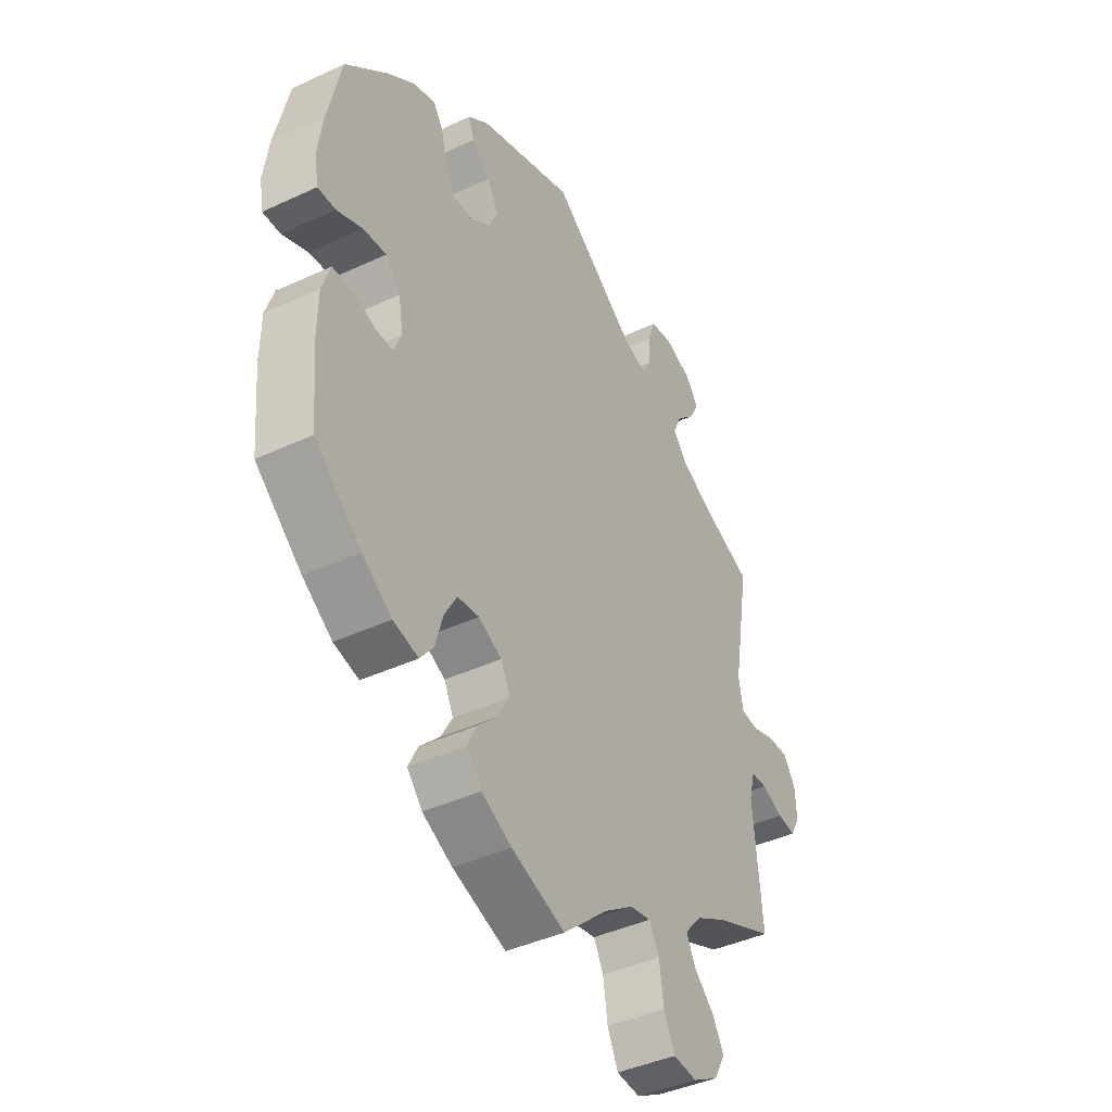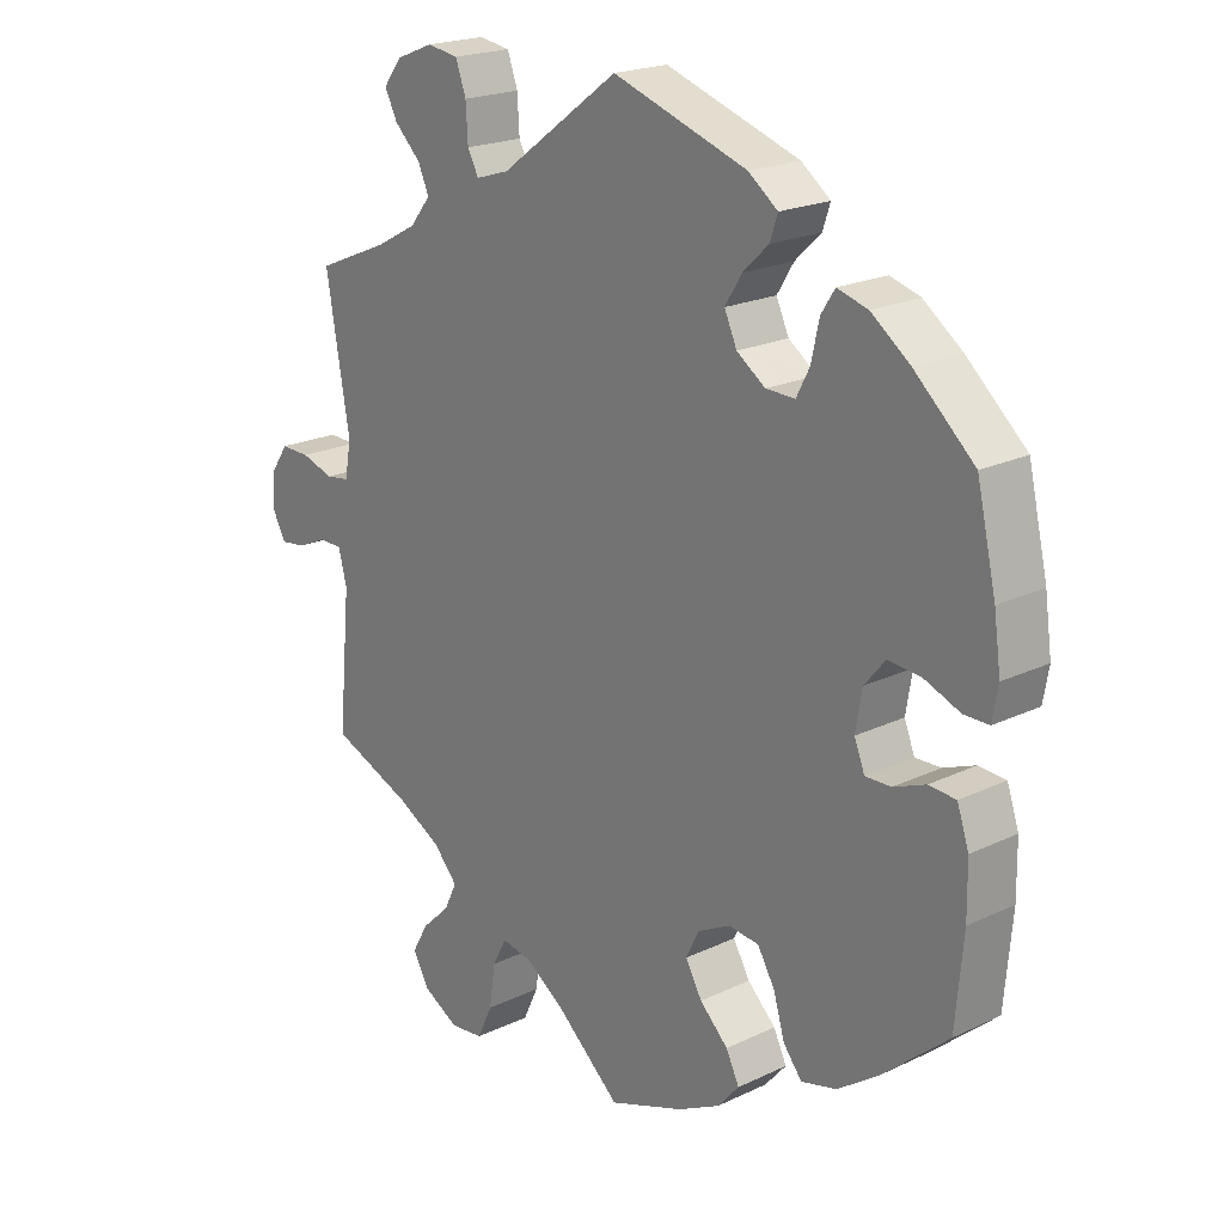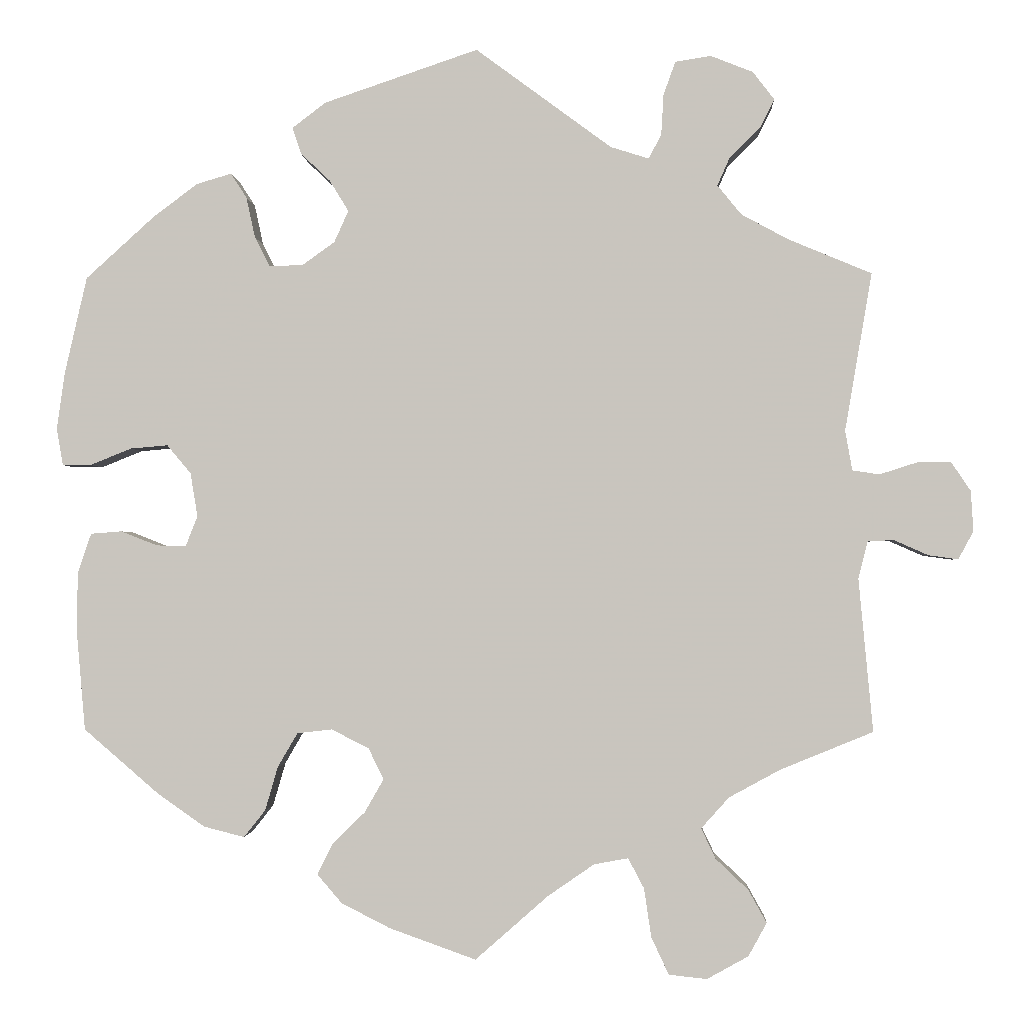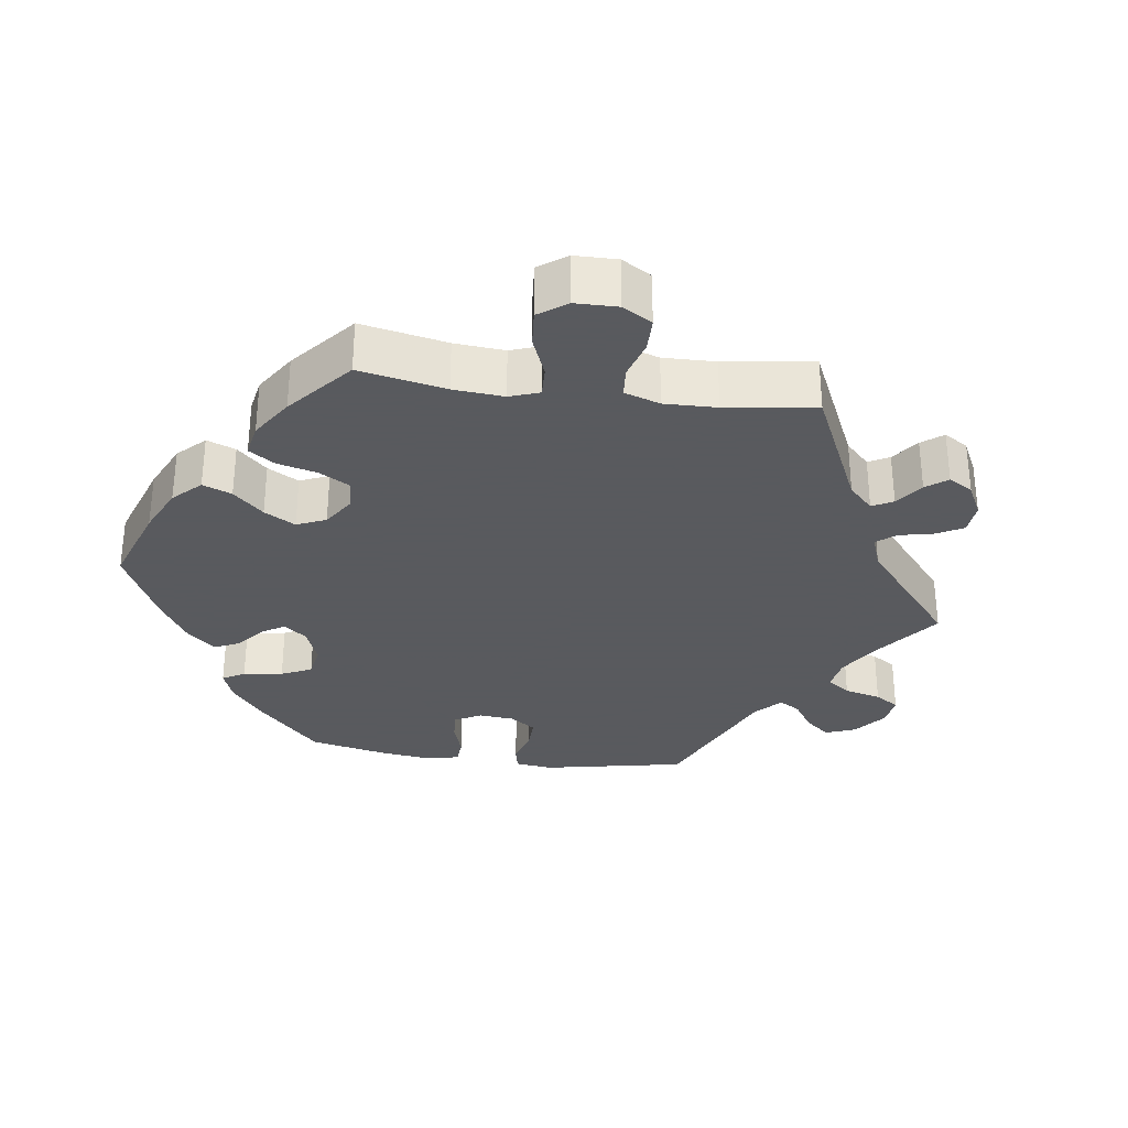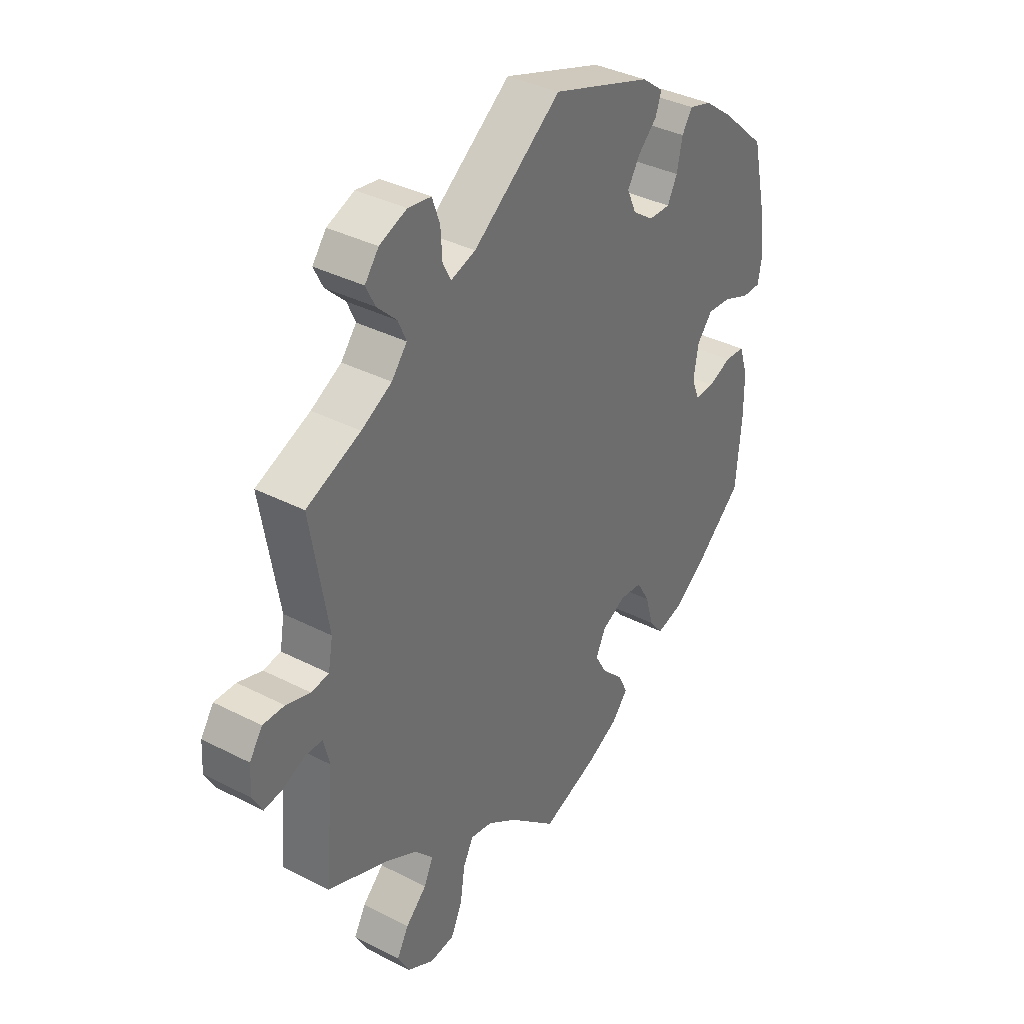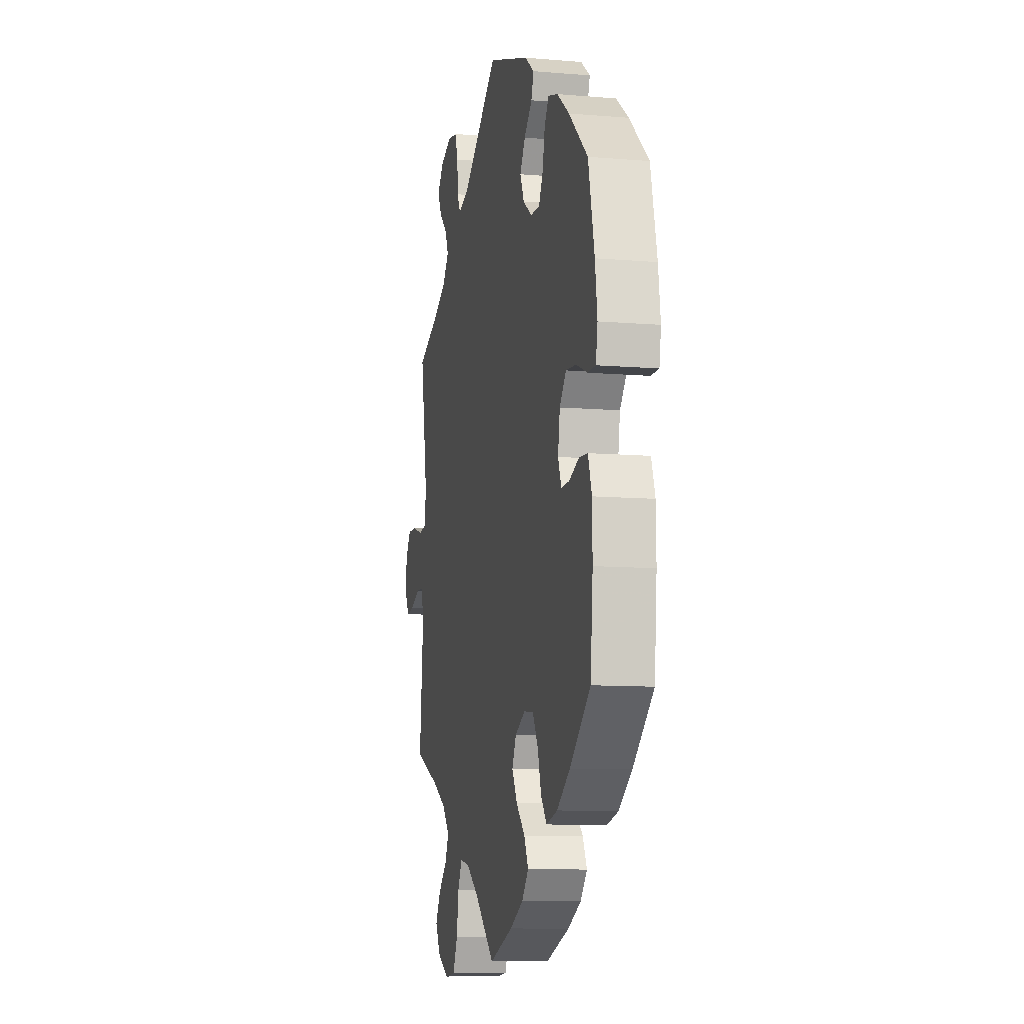
<metadata>
{"format":"obj","ext":"obj","renderer":"f3d","projection":"perspective","resolution":1024,"background":"white","views":[{"elev":-41.6,"azim":119.4,"up":"+Z"},{"elev":20.6,"azim":49.1,"up":"+Z"},{"elev":-1.4,"azim":-177.1,"up":"+Z"},{"elev":-31.2,"azim":-157.9,"up":"+Y"},{"elev":36.7,"azim":-56.3,"up":"+Z"},{"elev":-9.8,"azim":77.6,"up":"+Z"}]}
</metadata>
<code>
v 0.528 0.07 0.167
v 0.538 0.07 0.095
v 0.53 0.07 0.049
v 0.494 0.07 0.049
v 0.442 0.07 0.07
v 0.395 0.07 0.074
v 0.365 0.07 0.038
v 0.356 0.07 -0.017
v 0.371 0.07 -0.055
v 0.408 0.07 -0.054
v 0.454 0.07 -0.036
v 0.493 0.07 -0.039
v 0.51 0.07 -0.089
v 0.511 0.07 -0.164
v 0.5 0.07 -0.289
v 0.406 0.07 -0.37
v 0.346 0.07 -0.412
v 0.295 0.07 -0.425
v 0.268 0.07 -0.391
v 0.252 0.07 -0.336
v 0.227 0.07 -0.293
v 0.183 0.07 -0.288
v 0.136 0.07 -0.312
v 0.117 0.07 -0.351
v 0.141 0.07 -0.393
v 0.182 0.07 -0.433
v 0.201 0.07 -0.472
v 0.17 0.07 -0.508
v 0.109 0.07 -0.539
v 0 0.07 -0.578
v -0.092 0.07 -0.497
v -0.15 0.07 -0.457
v -0.193 0.07 -0.449
v -0.213 0.07 -0.487
v -0.222 0.07 -0.548
v -0.244 0.07 -0.595
v -0.292 0.07 -0.6
v -0.344 0.07 -0.571
v -0.367 0.07 -0.529
v -0.344 0.07 -0.488
v -0.303 0.07 -0.449
v -0.285 0.07 -0.411
v -0.32 0.07 -0.372
v -0.384 0.07 -0.337
v -0.501 0.07 -0.289
v -0.483 0.07 -0.096
v -0.495 0.07 -0.049
v -0.528 0.07 -0.048
v -0.571 0.07 -0.067
v -0.608 0.07 -0.072
v -0.627 0.07 -0.037
v -0.624 0.07 0.014
v -0.599 0.07 0.051
v -0.557 0.07 0.05
v -0.51 0.07 0.035
v -0.476 0.07 0.04
v -0.467 0.07 0.09
v -0.501 0.07 0.289
v -0.396 0.07 0.333
v -0.337 0.07 0.365
v -0.307 0.07 0.402
v -0.323 0.07 0.438
v -0.361 0.07 0.475
v -0.379 0.07 0.511
v -0.352 0.07 0.546
v -0.299 0.07 0.567
v -0.254 0.07 0.56
v -0.239 0.07 0.518
v -0.236 0.07 0.467
v -0.22 0.07 0.437
v -0.172 0.07 0.452
v -0.001 0.07 0.578
v 0.193 0.07 0.512
v 0.235 0.07 0.48
v 0.224 0.07 0.447
v 0.187 0.07 0.412
v 0.163 0.07 0.373
v 0.181 0.07 0.333
v 0.222 0.07 0.304
v 0.264 0.07 0.303
v 0.283 0.07 0.34
v 0.294 0.07 0.391
v 0.314 0.07 0.422
v 0.358 0.07 0.409
v 0.414 0.07 0.367
v 0.5 0.07 0.289
v 0.528 0 0.167
v 0.538 0 0.095
v 0.53 0 0.049
v 0.494 0 0.049
v 0.442 0 0.07
v 0.395 0 0.074
v 0.365 0 0.038
v 0.356 0 -0.017
v 0.371 0 -0.055
v 0.408 0 -0.054
v 0.454 0 -0.036
v 0.493 0 -0.039
v 0.51 0 -0.089
v 0.511 0 -0.164
v 0.5 0 -0.289
v 0.406 0 -0.37
v 0.346 0 -0.412
v 0.295 0 -0.425
v 0.268 0 -0.391
v 0.252 0 -0.336
v 0.227 0 -0.293
v 0.183 0 -0.288
v 0.136 0 -0.312
v 0.117 0 -0.351
v 0.141 0 -0.393
v 0.182 0 -0.433
v 0.201 0 -0.472
v 0.17 0 -0.508
v 0.109 0 -0.539
v 0 0 -0.578
v -0.092 0 -0.497
v -0.15 0 -0.457
v -0.193 0 -0.449
v -0.213 0 -0.487
v -0.222 0 -0.548
v -0.244 0 -0.595
v -0.292 0 -0.6
v -0.344 0 -0.571
v -0.367 0 -0.529
v -0.344 0 -0.488
v -0.303 0 -0.449
v -0.285 0 -0.411
v -0.32 0 -0.372
v -0.384 0 -0.337
v -0.501 0 -0.289
v -0.483 0 -0.096
v -0.495 0 -0.049
v -0.528 0 -0.048
v -0.571 0 -0.067
v -0.608 0 -0.072
v -0.627 0 -0.037
v -0.624 0 0.014
v -0.599 0 0.051
v -0.557 0 0.05
v -0.51 0 0.035
v -0.476 0 0.04
v -0.467 0 0.09
v -0.501 0 0.289
v -0.396 0 0.333
v -0.337 0 0.365
v -0.307 0 0.402
v -0.323 0 0.438
v -0.361 0 0.475
v -0.379 0 0.511
v -0.352 0 0.546
v -0.299 0 0.567
v -0.254 0 0.56
v -0.239 0 0.518
v -0.236 0 0.467
v -0.22 0 0.437
v -0.172 0 0.452
v -0.001 0 0.578
v 0.193 0 0.512
v 0.235 0 0.48
v 0.224 0 0.447
v 0.187 0 0.412
v 0.163 0 0.373
v 0.181 0 0.333
v 0.222 0 0.304
v 0.264 0 0.303
v 0.283 0 0.34
v 0.294 0 0.391
v 0.314 0 0.422
v 0.358 0 0.409
v 0.414 0 0.367
v 0.5 0 0.289
f 81 82 83 84
f 80 81 84 85
f 73 74 75 76
f 71 72 73 76
f 70 71 76 77
f 66 67 68 69
f 66 69 70
f 65 66 70
f 62 63 64 65
f 61 62 65 70
f 60 61 70 77
f 57 58 59
f 56 57 59 60
f 52 53 54 55
f 52 55 56
f 51 52 56
f 48 49 50 51
f 47 48 51 56
f 46 47 56 60
f 44 45 46 60
f 38 39 40 41
f 38 41 42
f 37 38 42
f 34 35 36 37
f 33 34 37 42
f 32 33 42 43
f 28 29 30 31
f 28 31 32
f 25 26 27 28
f 24 25 28 32
f 23 24 32 43
f 17 18 19 20
f 17 20 21
f 16 17 21
f 15 16 21
f 14 15 21 22
f 10 11 12 13
f 9 10 13 14
f 2 3 4 5
f 2 5 6
f 1 2 6
f 80 85 86 1
f 44 60 77 78
f 44 78 79
f 22 23 43 44
f 9 14 22 44
f 8 9 44 79
f 7 8 79 80
f 80 1 6
f 6 7 80
f 170 169 168 167
f 171 170 167 166
f 162 161 160 159
f 162 159 158 157
f 163 162 157 156
f 155 154 153 152
f 156 155 152
f 156 152 151
f 151 150 149 148
f 156 151 148 147
f 163 156 147 146
f 145 144 143
f 146 145 143 142
f 141 140 139 138
f 142 141 138
f 142 138 137
f 137 136 135 134
f 142 137 134 133
f 146 142 133 132
f 146 132 131 130
f 127 126 125 124
f 128 127 124
f 128 124 123
f 123 122 121 120
f 128 123 120 119
f 129 128 119 118
f 117 116 115 114
f 118 117 114
f 114 113 112 111
f 118 114 111 110
f 129 118 110 109
f 106 105 104 103
f 107 106 103
f 107 103 102
f 107 102 101
f 108 107 101 100
f 99 98 97 96
f 100 99 96 95
f 91 90 89 88
f 92 91 88
f 92 88 87
f 87 172 171 166
f 164 163 146 130
f 165 164 130
f 130 129 109 108
f 130 108 100 95
f 165 130 95 94
f 166 165 94 93
f 92 87 166
f 166 93 92
f 1 87 88 2
f 2 88 89 3
f 3 89 90 4
f 4 90 91 5
f 5 91 92 6
f 6 92 93 7
f 7 93 94 8
f 8 94 95 9
f 9 95 96 10
f 10 96 97 11
f 11 97 98 12
f 12 98 99 13
f 13 99 100 14
f 14 100 101 15
f 15 101 102 16
f 16 102 103 17
f 17 103 104 18
f 18 104 105 19
f 19 105 106 20
f 20 106 107 21
f 21 107 108 22
f 22 108 109 23
f 23 109 110 24
f 24 110 111 25
f 25 111 112 26
f 26 112 113 27
f 27 113 114 28
f 28 114 115 29
f 29 115 116 30
f 30 116 117 31
f 31 117 118 32
f 32 118 119 33
f 33 119 120 34
f 34 120 121 35
f 35 121 122 36
f 36 122 123 37
f 37 123 124 38
f 38 124 125 39
f 39 125 126 40
f 40 126 127 41
f 41 127 128 42
f 42 128 129 43
f 43 129 130 44
f 44 130 131 45
f 45 131 132 46
f 46 132 133 47
f 47 133 134 48
f 48 134 135 49
f 49 135 136 50
f 50 136 137 51
f 51 137 138 52
f 52 138 139 53
f 53 139 140 54
f 54 140 141 55
f 55 141 142 56
f 56 142 143 57
f 57 143 144 58
f 58 144 145 59
f 59 145 146 60
f 60 146 147 61
f 61 147 148 62
f 62 148 149 63
f 63 149 150 64
f 64 150 151 65
f 65 151 152 66
f 66 152 153 67
f 67 153 154 68
f 68 154 155 69
f 69 155 156 70
f 70 156 157 71
f 71 157 158 72
f 72 158 159 73
f 73 159 160 74
f 74 160 161 75
f 75 161 162 76
f 76 162 163 77
f 77 163 164 78
f 78 164 165 79
f 79 165 166 80
f 80 166 167 81
f 81 167 168 82
f 82 168 169 83
f 83 169 170 84
f 84 170 171 85
f 85 171 172 86
f 86 172 87 1

</code>
